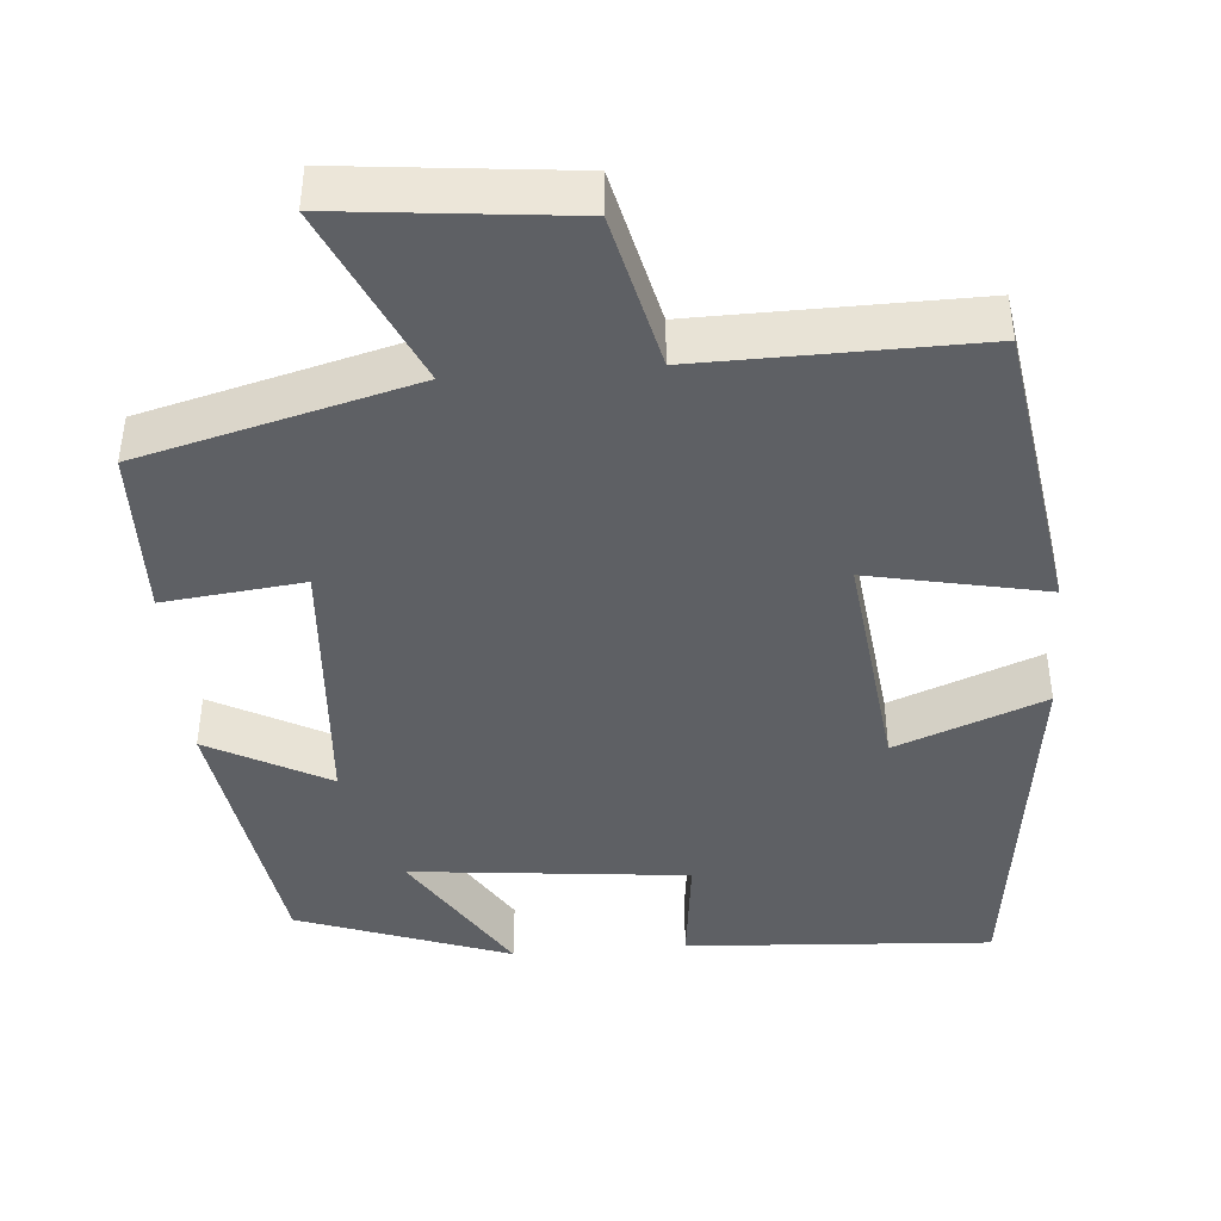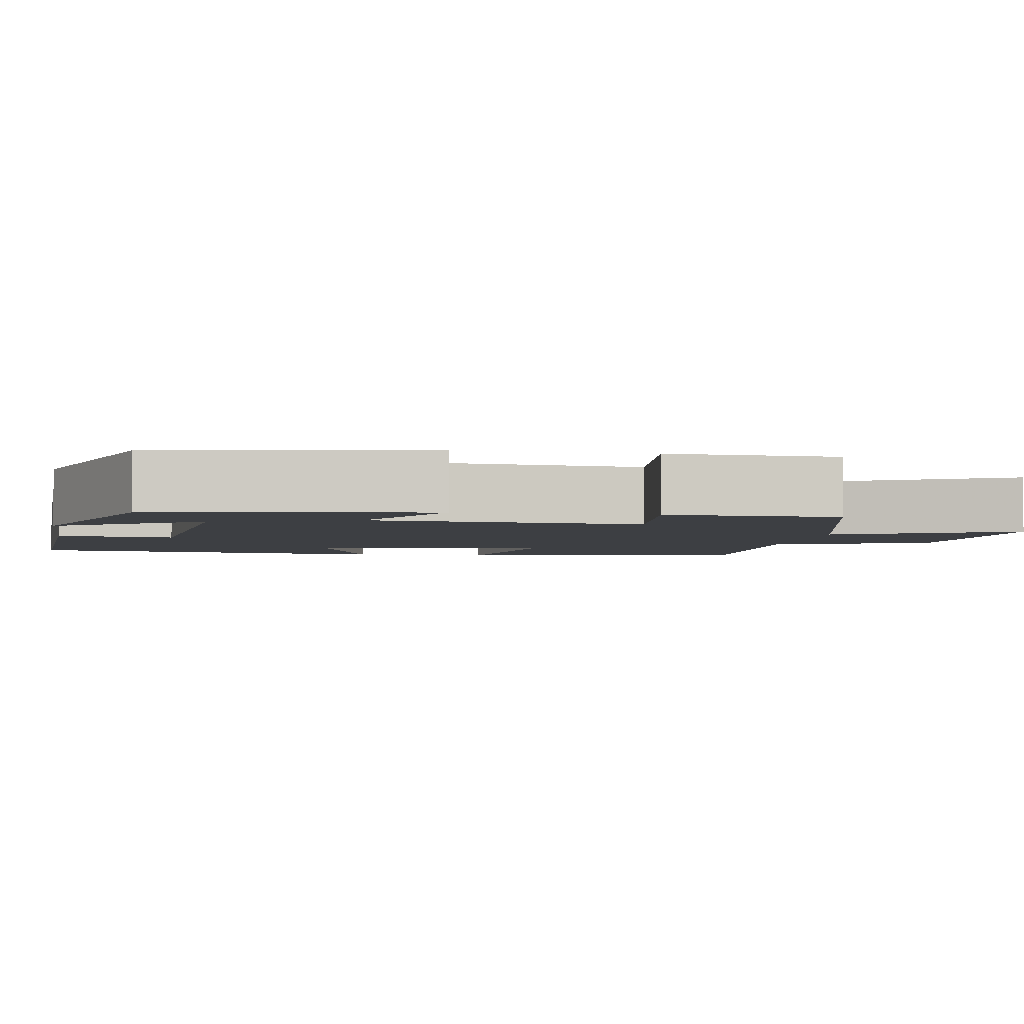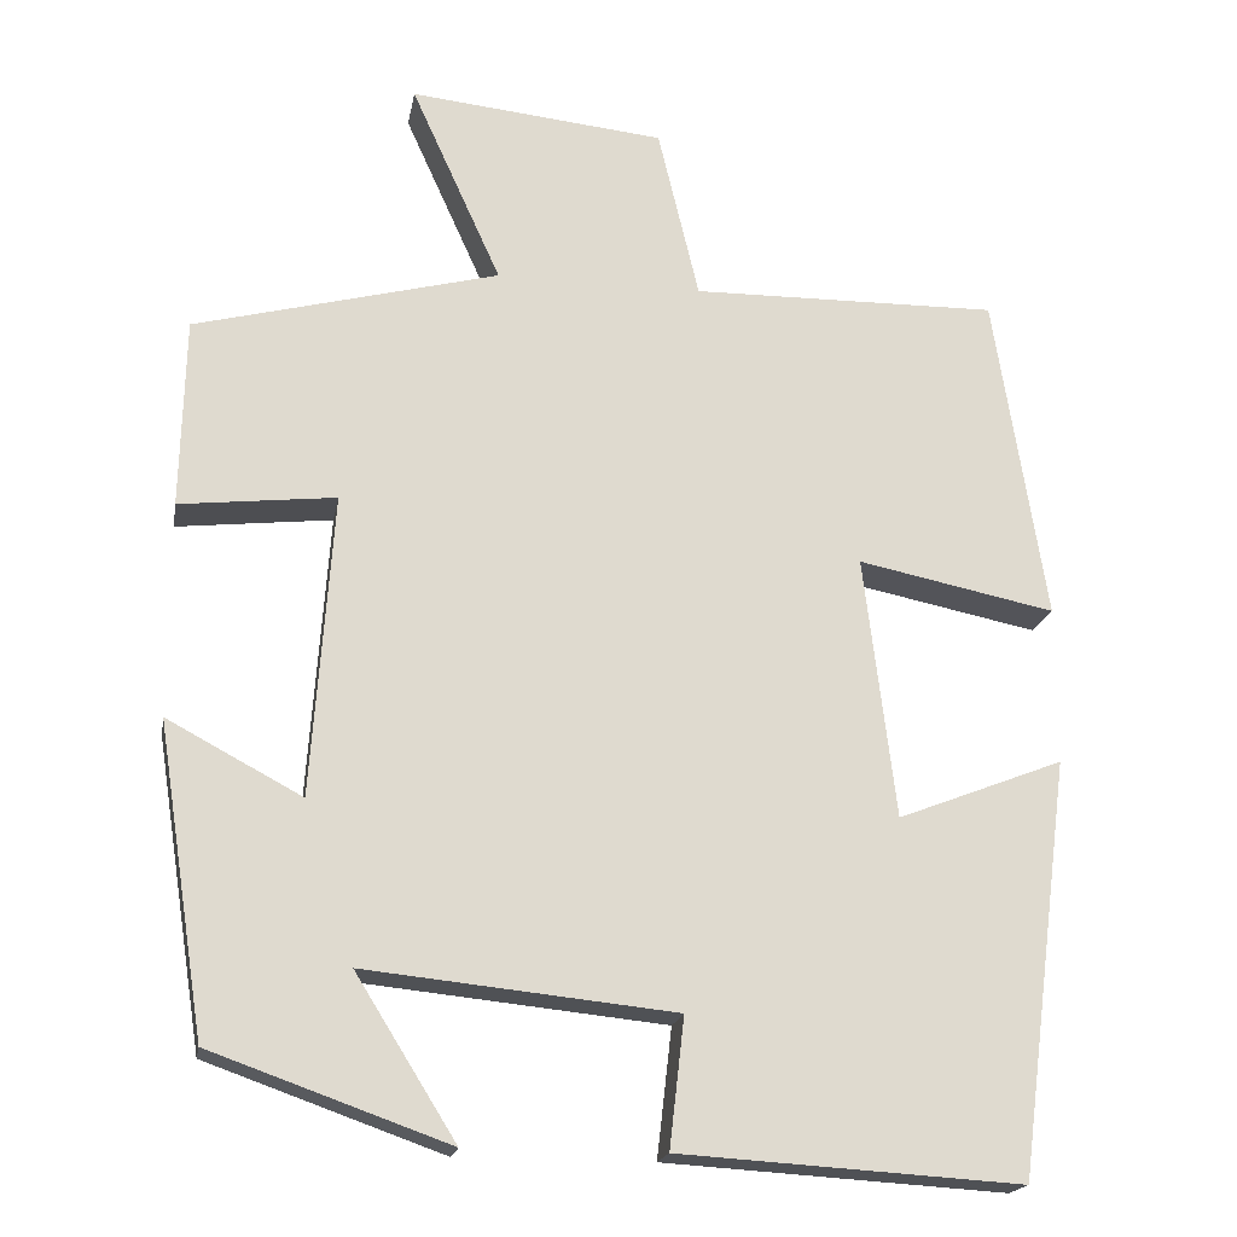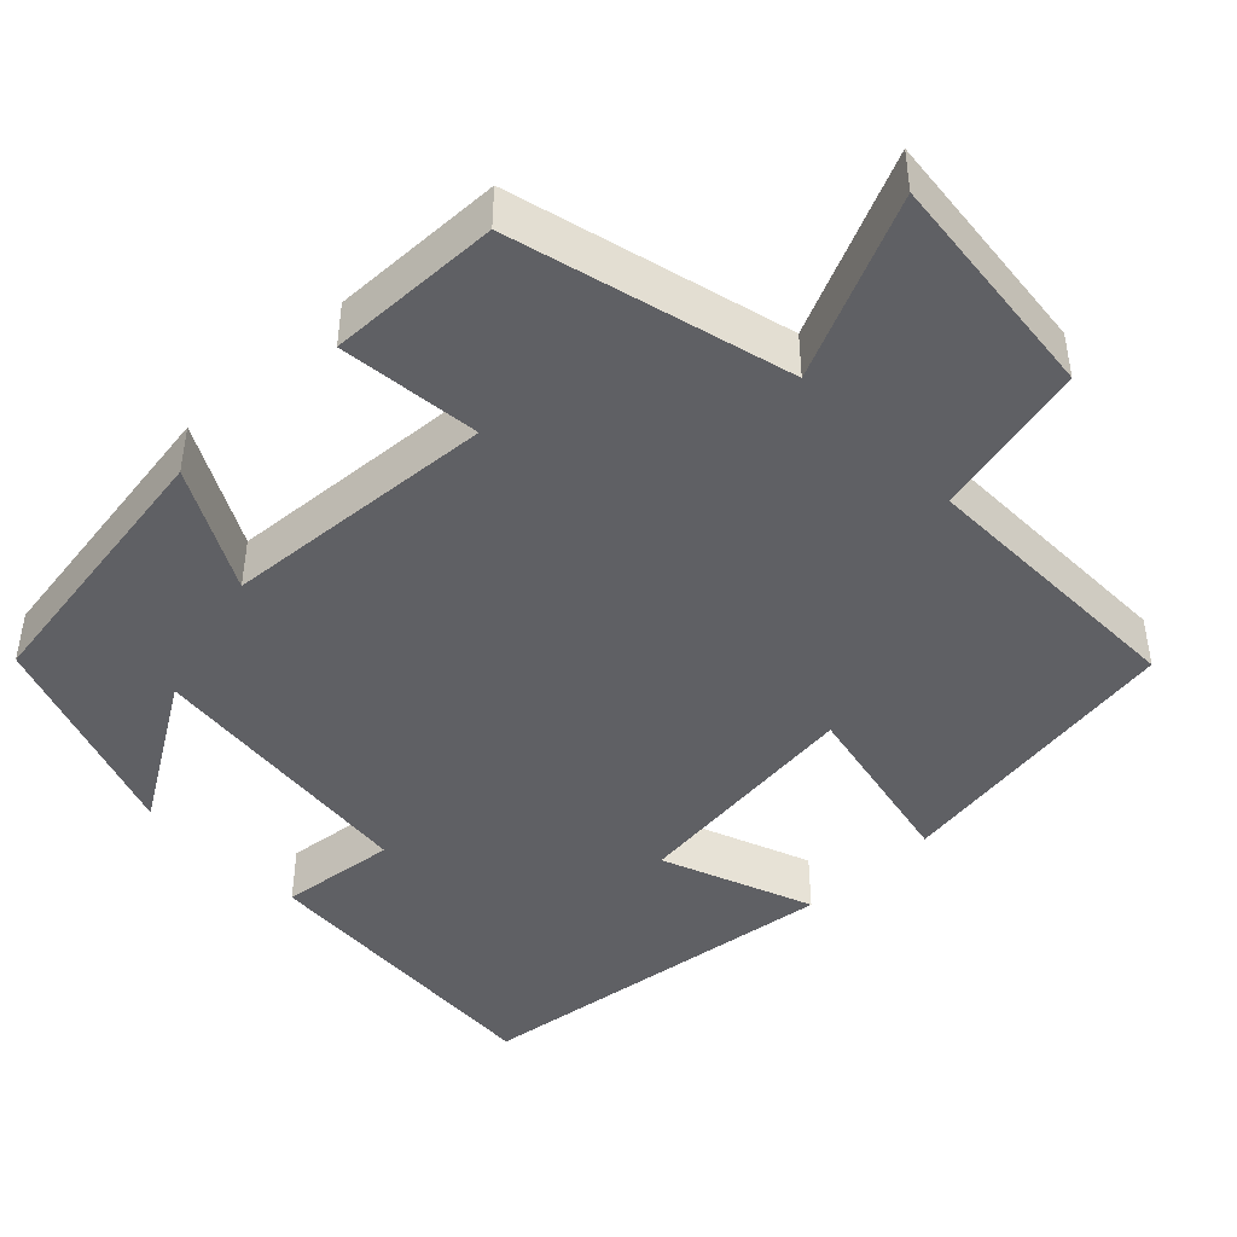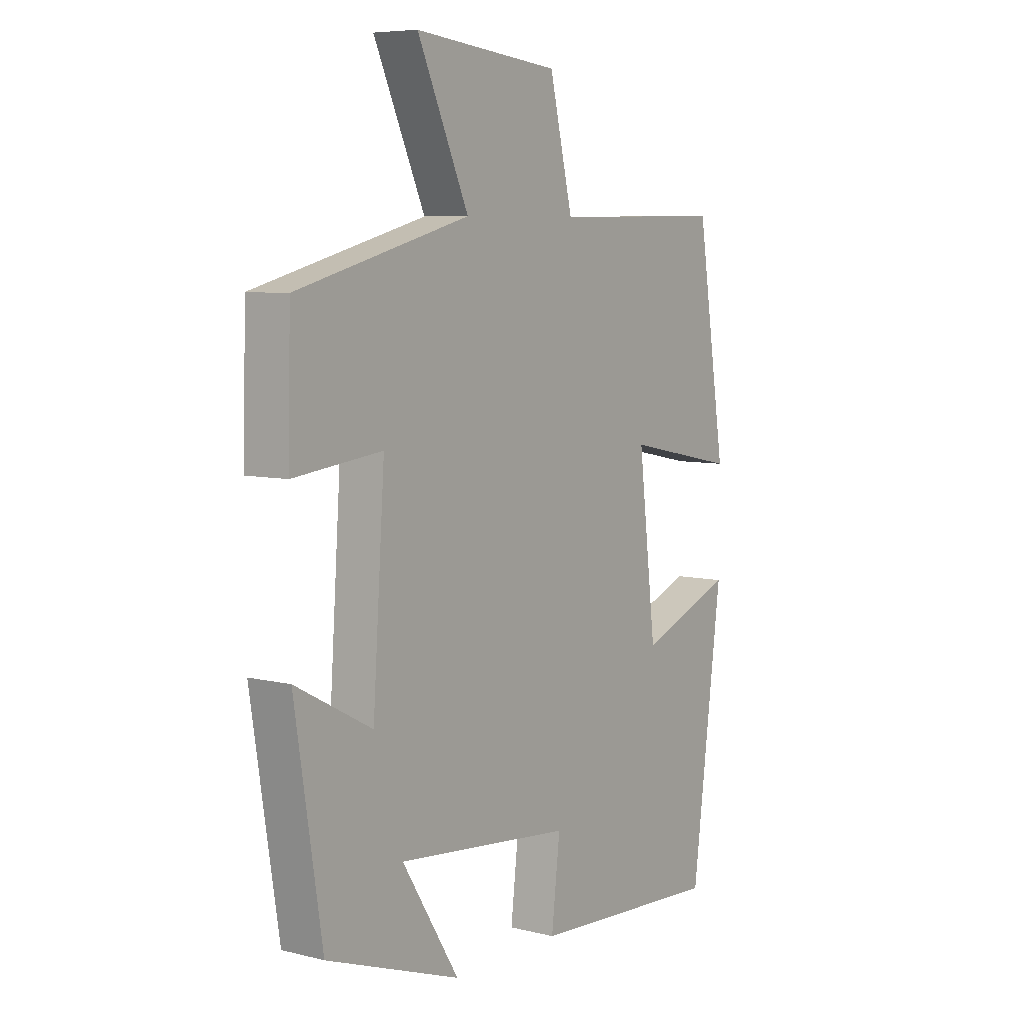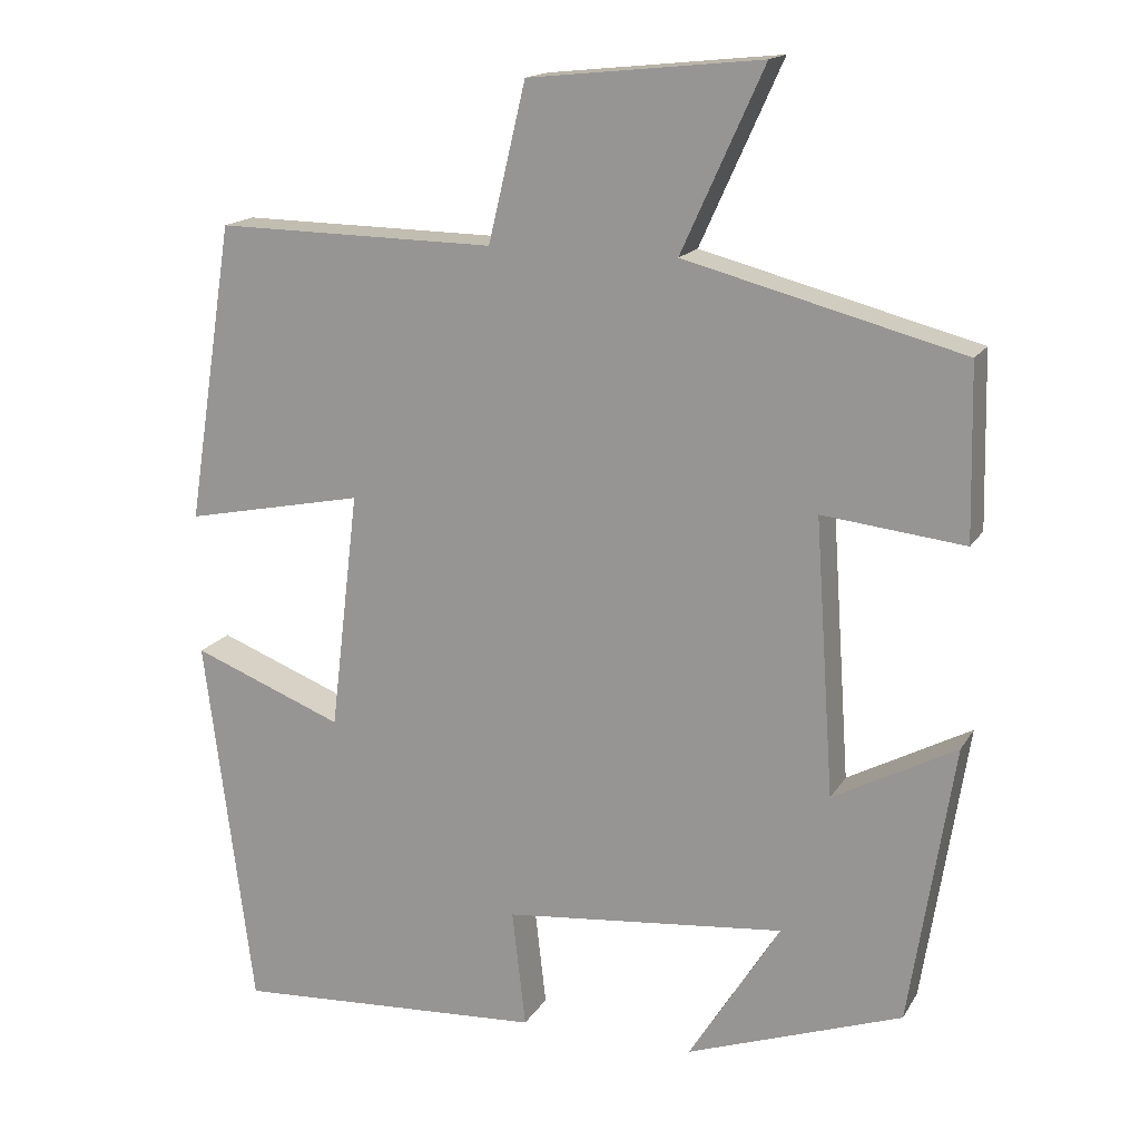
<metadata>
{"format":"obj","ext":"obj","renderer":"f3d","projection":"perspective","resolution":1024,"background":"white","views":[{"elev":-42.8,"azim":4.6,"up":"+Y"},{"elev":-3.8,"azim":-99.3,"up":"+Y"},{"elev":-19.1,"azim":-10.1,"up":"+Z"},{"elev":-44.5,"azim":-46.1,"up":"+Y"},{"elev":6.9,"azim":-54.6,"up":"+Z"},{"elev":16.3,"azim":-158.6,"up":"+Z"}]}
</metadata>
<code>
v 0.441 0.07 0.505
v 0.5 0.07 0.129
v 0.274 0.07 0.175
v 0.31 0.07 -0.125
v 0.5 0.07 -0.051
v 0.439 0.07 -0.524
v 0.048 0.07 -0.5
v 0.065 0.07 -0.352
v -0.289 0.07 -0.316
v -0.174 0.07 -0.5
v -0.445 0.07 -0.404
v -0.5 0.07 -0.052
v -0.346 0.07 -0.134
v -0.322 0.07 0.212
v -0.5 0.07 0.192
v -0.495 0.07 0.409
v -0.147 0.07 0.5
v -0.25 0.07 0.727
v 0.042 0.07 0.697
v 0.089 0.07 0.5
v 0.441 0 0.505
v 0.5 0 0.129
v 0.274 0 0.175
v 0.31 0 -0.125
v 0.5 0 -0.051
v 0.439 0 -0.524
v 0.048 0 -0.5
v 0.065 0 -0.352
v -0.289 0 -0.316
v -0.174 0 -0.5
v -0.445 0 -0.404
v -0.5 0 -0.052
v -0.346 0 -0.134
v -0.322 0 0.212
v -0.5 0 0.192
v -0.495 0 0.409
v -0.147 0 0.5
v -0.25 0 0.727
v 0.042 0 0.697
v 0.089 0 0.5
f 17 18 19 20
f 16 17 20
f 15 16 20
f 14 15 20
f 13 14 20 1
f 11 12 13
f 9 10 11
f 9 11 13 1
f 6 7 8
f 5 6 8
f 4 5 8
f 3 4 8 9
f 1 2 3
f 1 3 9
f 40 39 38 37
f 40 37 36
f 40 36 35
f 40 35 34
f 21 40 34 33
f 33 32 31
f 31 30 29
f 21 33 31 29
f 28 27 26
f 28 26 25
f 28 25 24
f 29 28 24 23
f 23 22 21
f 29 23 21
f 1 21 22 2
f 2 22 23 3
f 3 23 24 4
f 4 24 25 5
f 5 25 26 6
f 6 26 27 7
f 7 27 28 8
f 8 28 29 9
f 9 29 30 10
f 10 30 31 11
f 11 31 32 12
f 12 32 33 13
f 13 33 34 14
f 14 34 35 15
f 15 35 36 16
f 16 36 37 17
f 17 37 38 18
f 18 38 39 19
f 19 39 40 20
f 20 40 21 1

</code>
